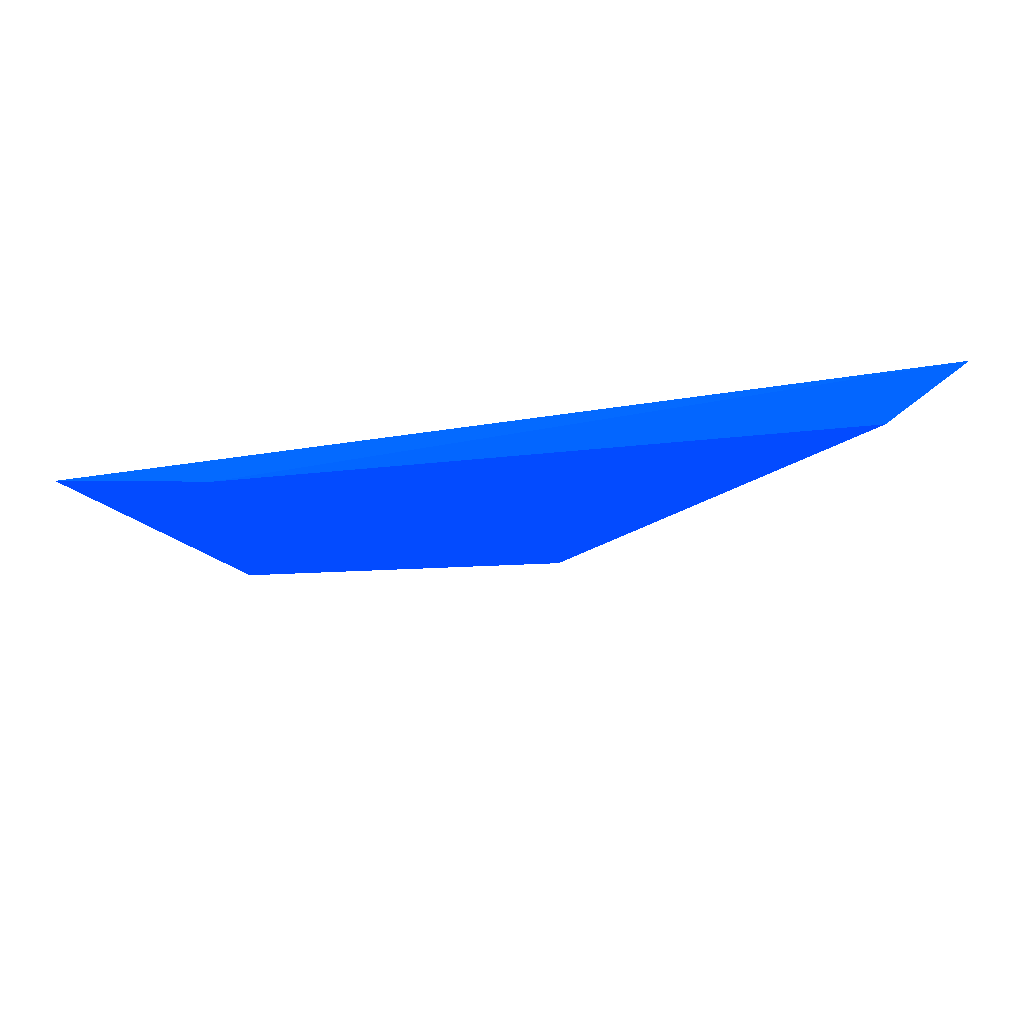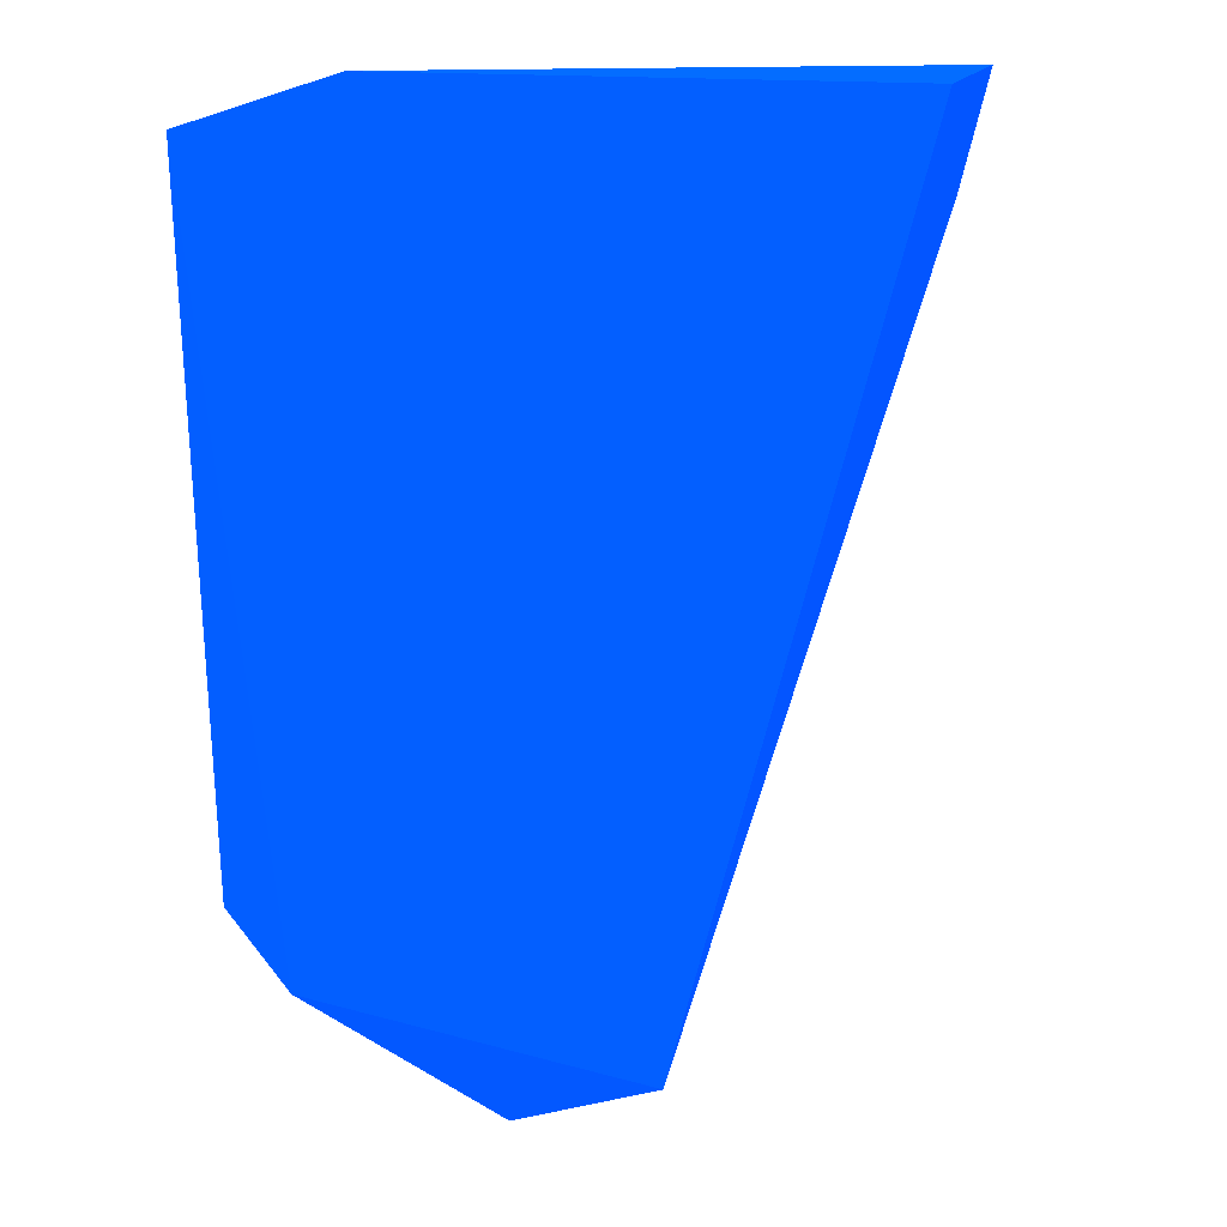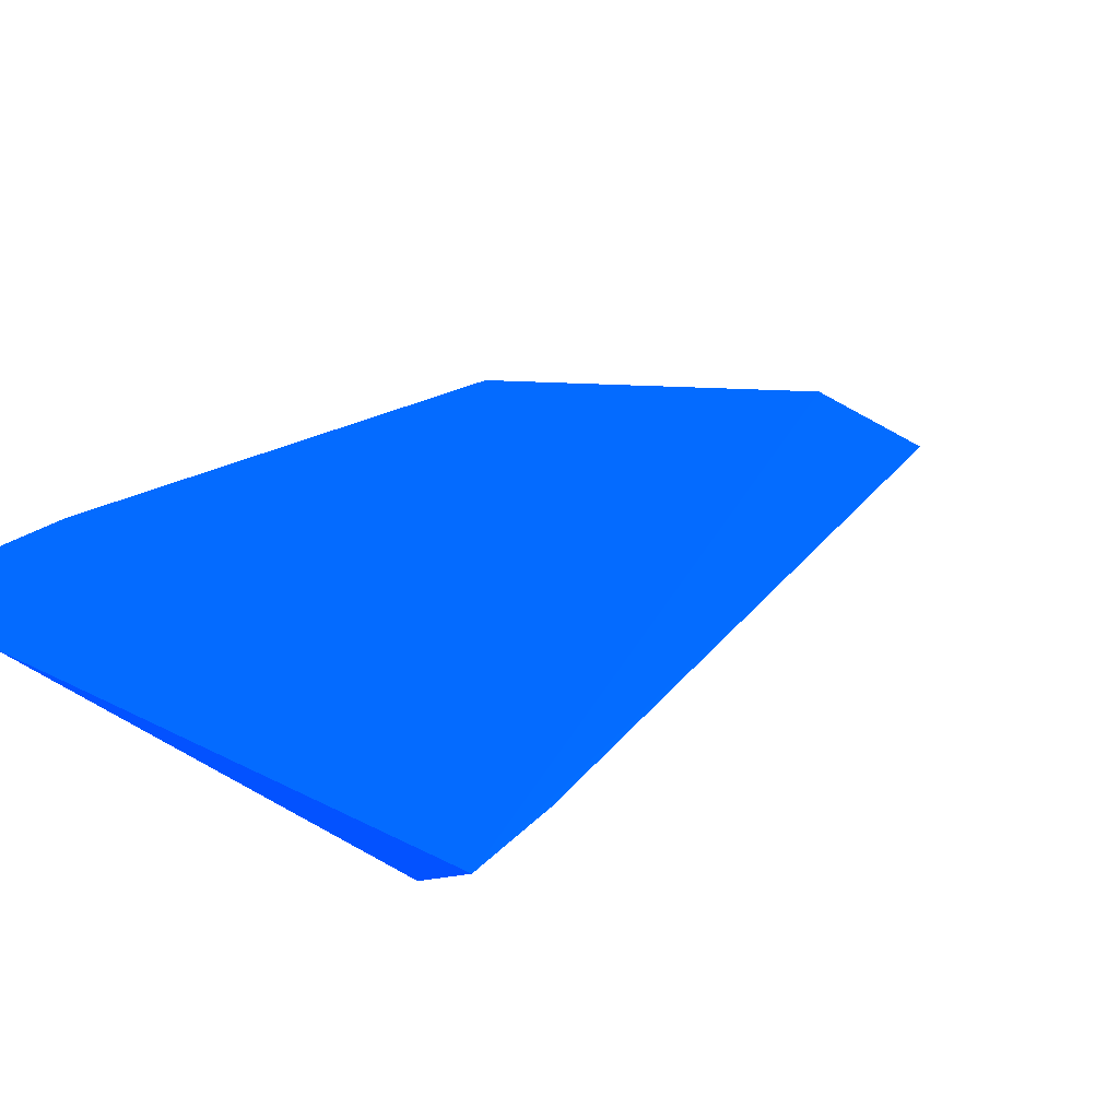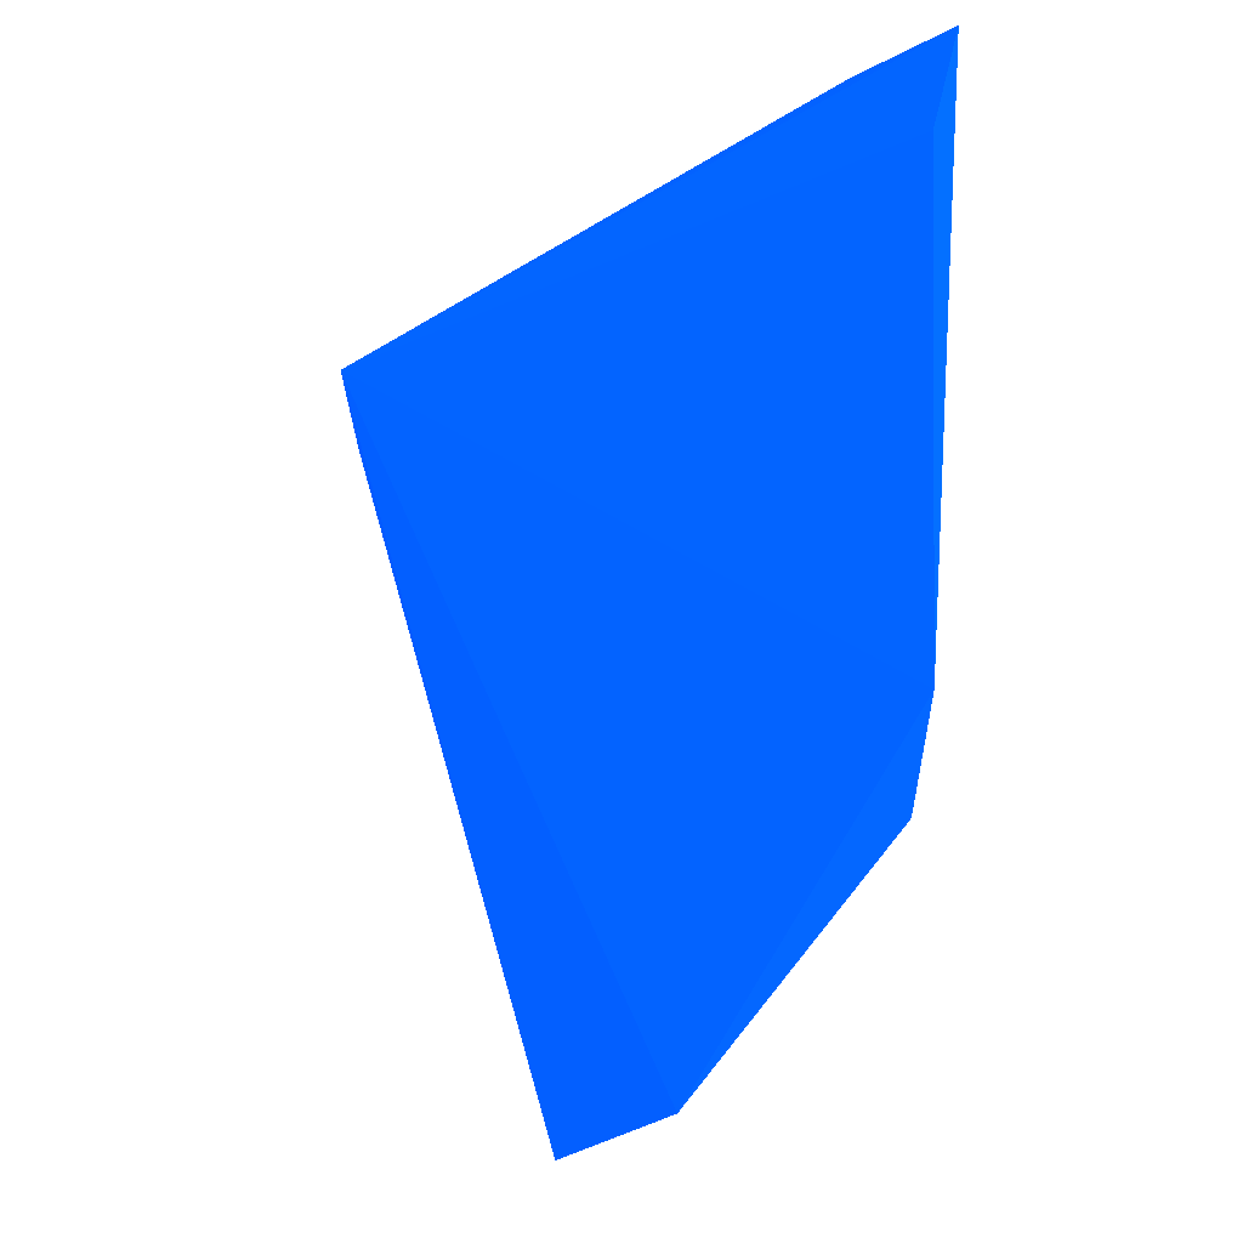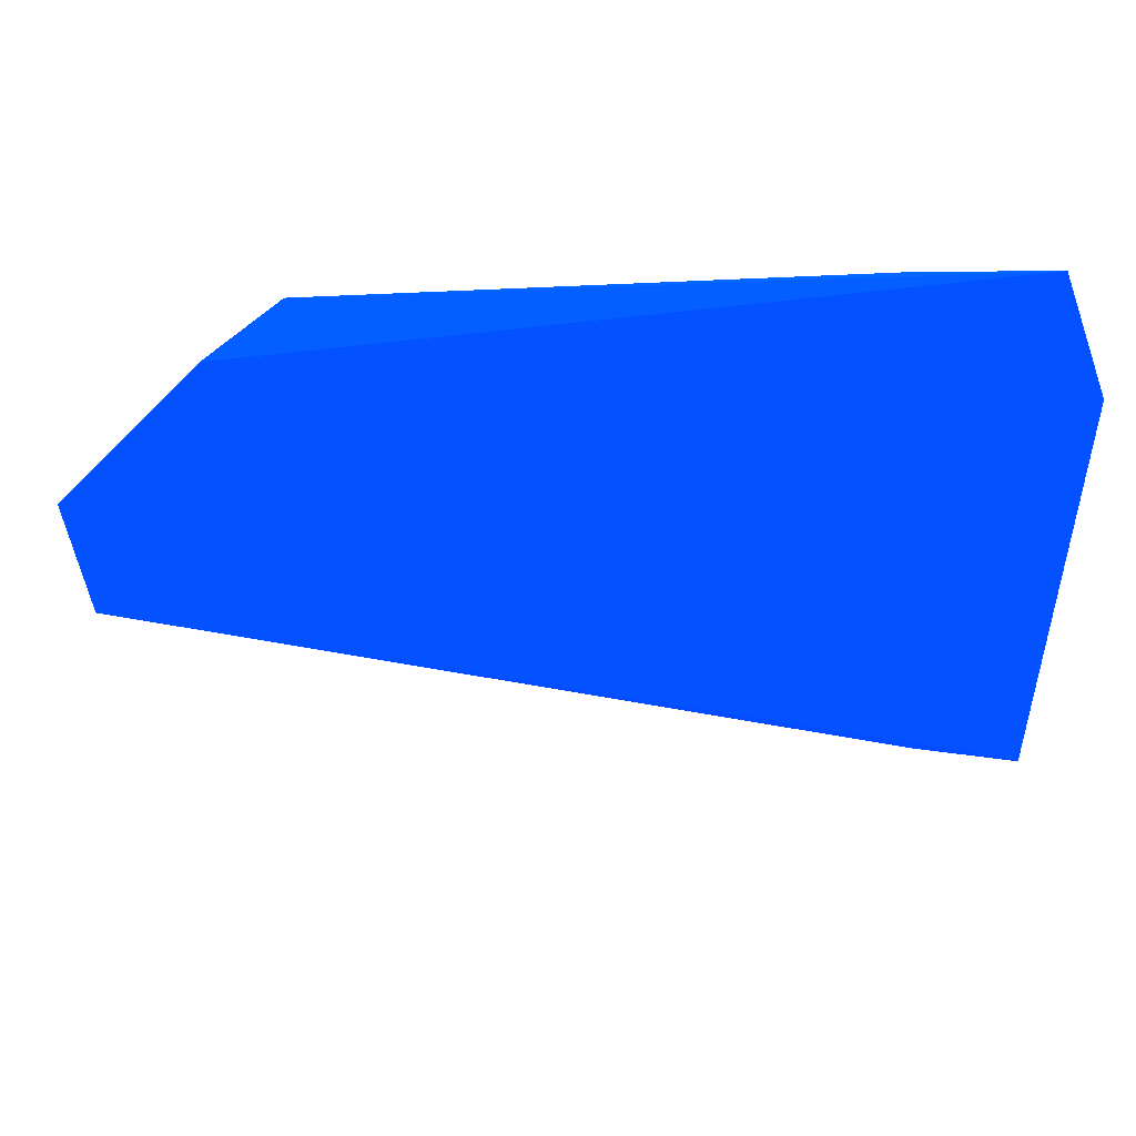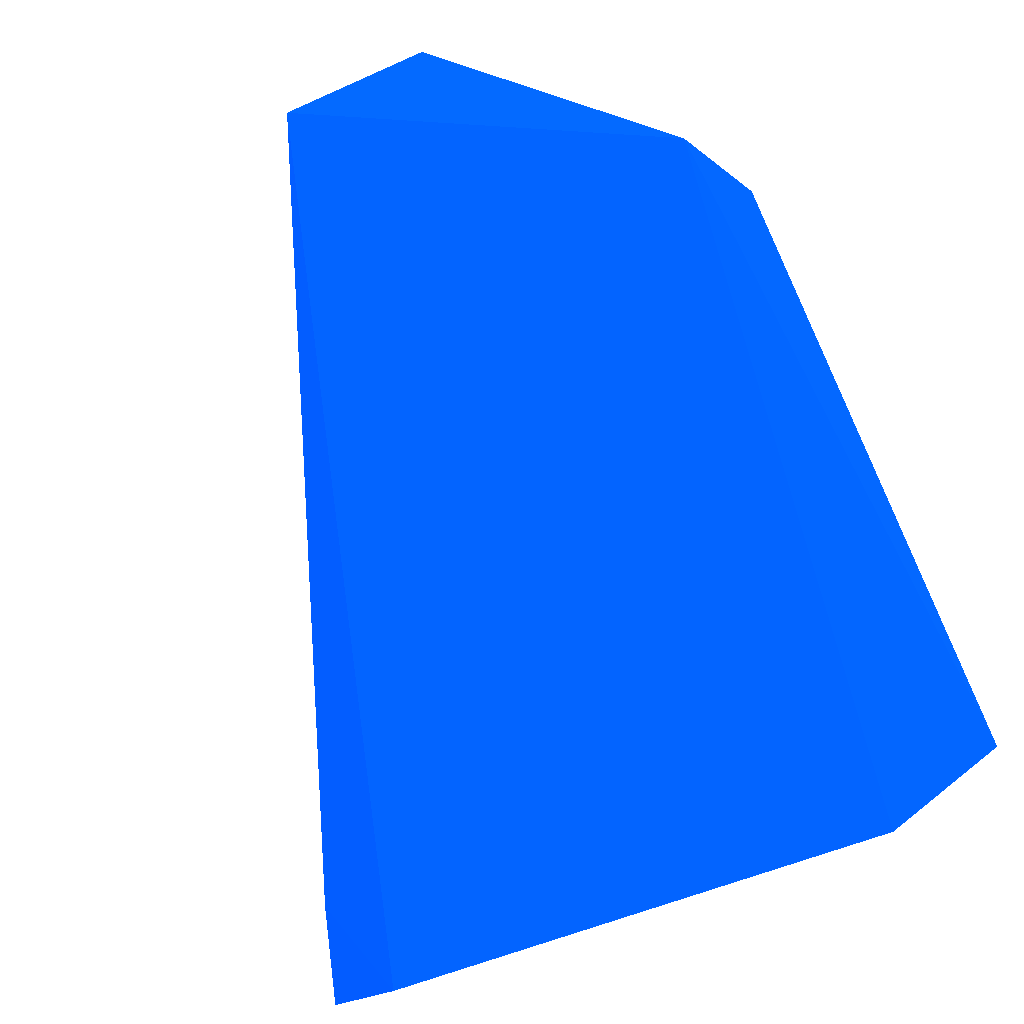
<metadata>
{"format":"obj","ext":"obj","renderer":"f3d","projection":"perspective","resolution":1024,"background":"white","views":[{"elev":79.9,"azim":-6.9,"up":"+Z"},{"elev":15.5,"azim":-29.7,"up":"+Z"},{"elev":23.3,"azim":47.0,"up":"+Y"},{"elev":-30.4,"azim":-136.8,"up":"+Z"},{"elev":-35.5,"azim":-86.0,"up":"+Y"},{"elev":-76.3,"azim":-158.4,"up":"+Y"}]}
</metadata>
<code>
v 0.03068 -0.1019 0.1364 0.007843 0.2314 0.9882
v 0.07332 -0.1033 0.2529 0.007843 0.2314 0.9882
v 0.07837 -0.1033 0.2692 0.007843 0.2314 0.9882
v -0.03423 -0.1042 0.2664 0.007843 0.2314 0.9882
v 0.06732 -0.1096 0.2677 0.007843 0.2314 0.9882
v -0.02875 -0.09771 0.1727 0.007843 0.2314 0.9882
v -0.01447 -0.1078 0.2722 0.007843 0.2314 0.9882
v -0.02194 -0.1015 0.1613 0.007843 0.2314 0.9882
v -0.03163 -0.1009 0.2493 0.007843 0.2314 0.9882
v 0.009251 -0.09874 0.1357 0.007843 0.2314 0.9882
f 8 6 10
f 3 2 1
f 1 2 5
f 2 3 5
f 3 4 7
f 1 5 7
f 5 3 7
f 4 6 8
f 7 4 8
f 1 7 8
f 4 3 9
f 3 6 9
f 6 4 9
f 3 1 10
f 6 3 10
f 1 8 10

</code>
